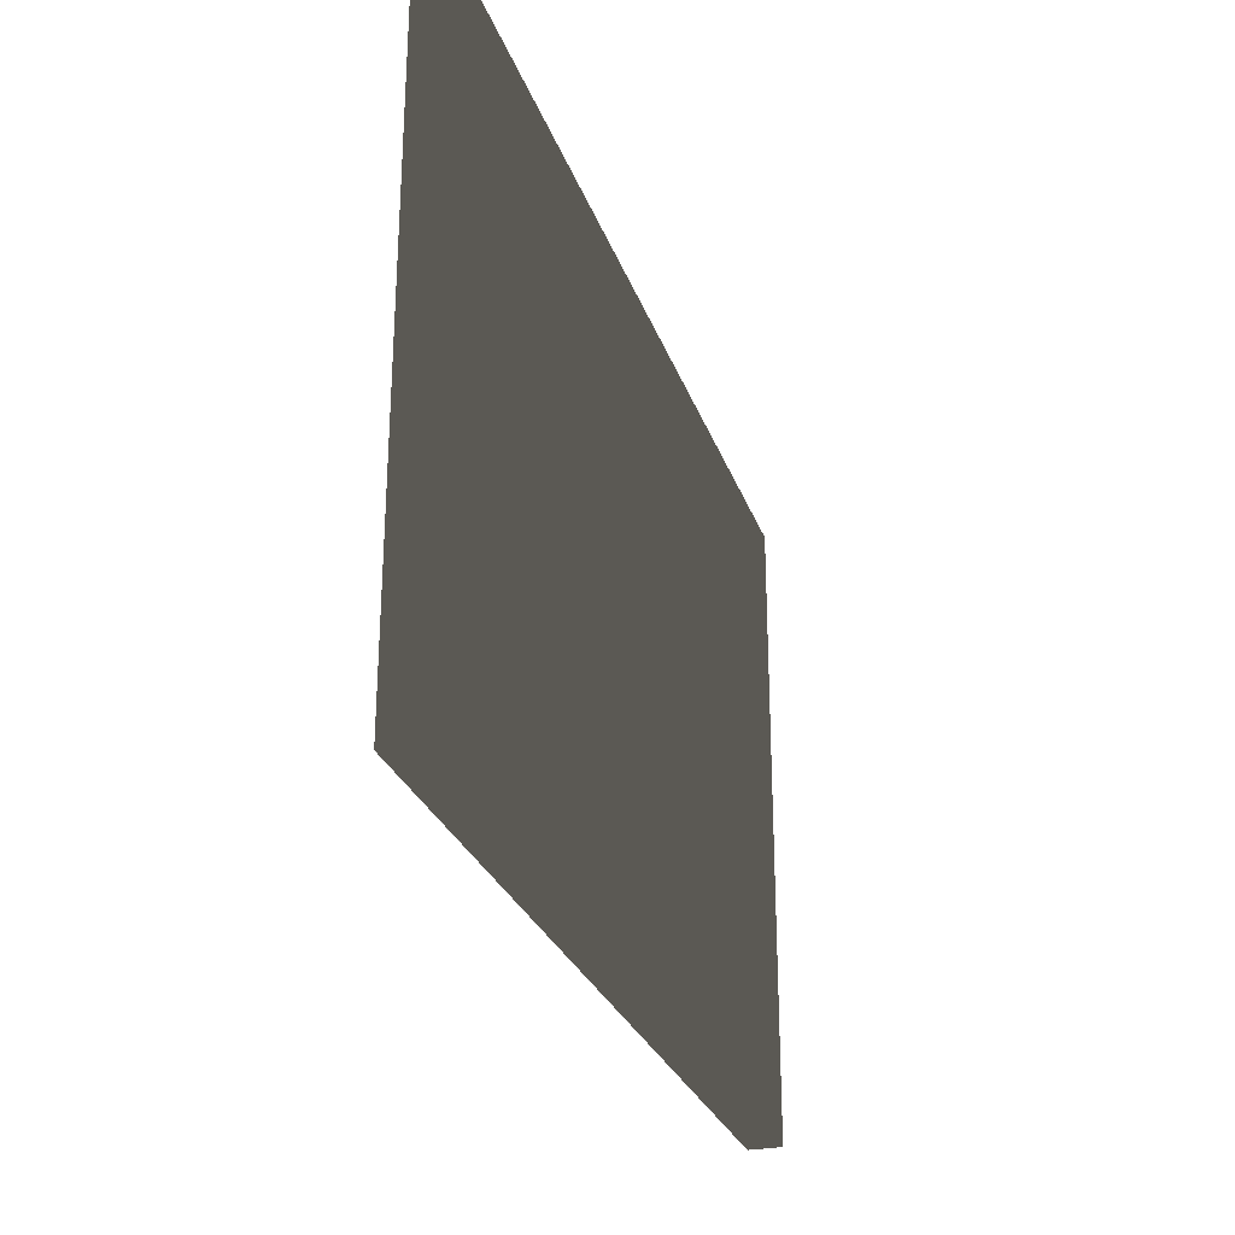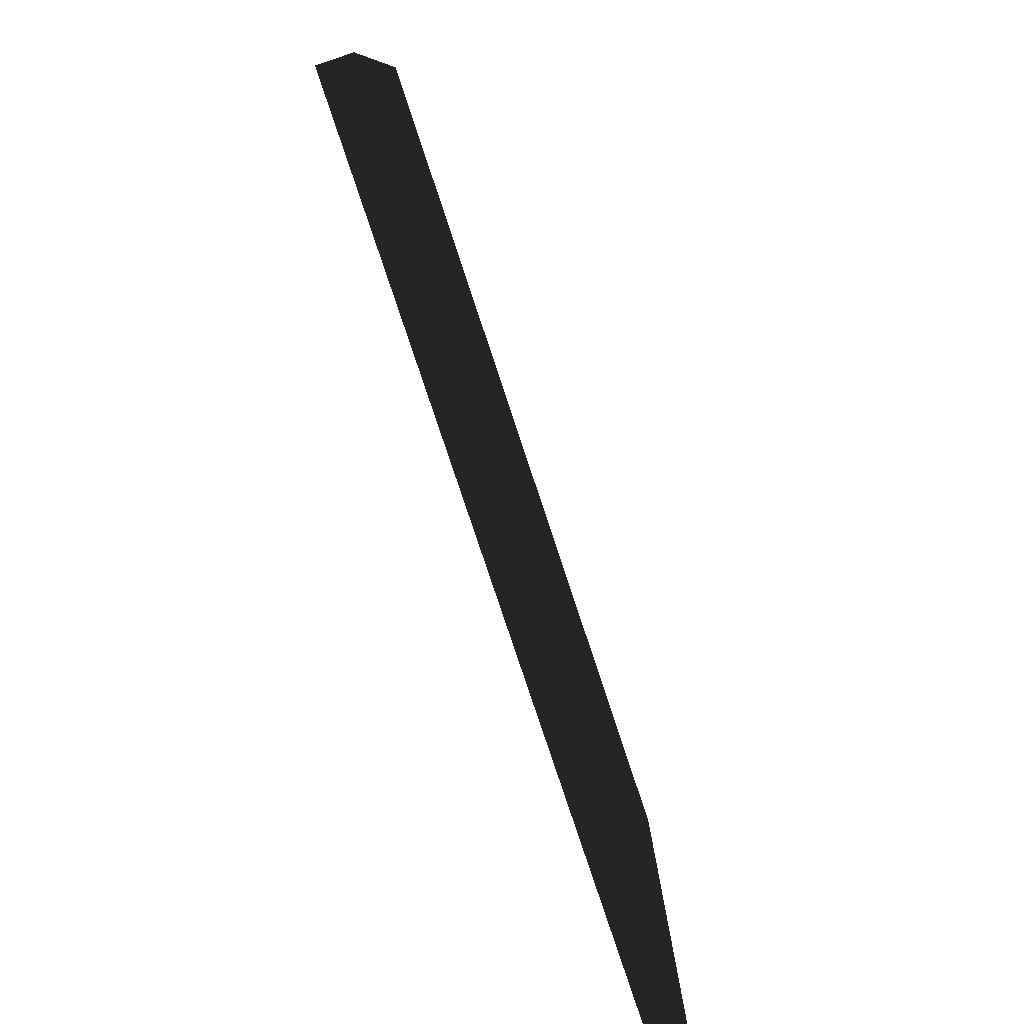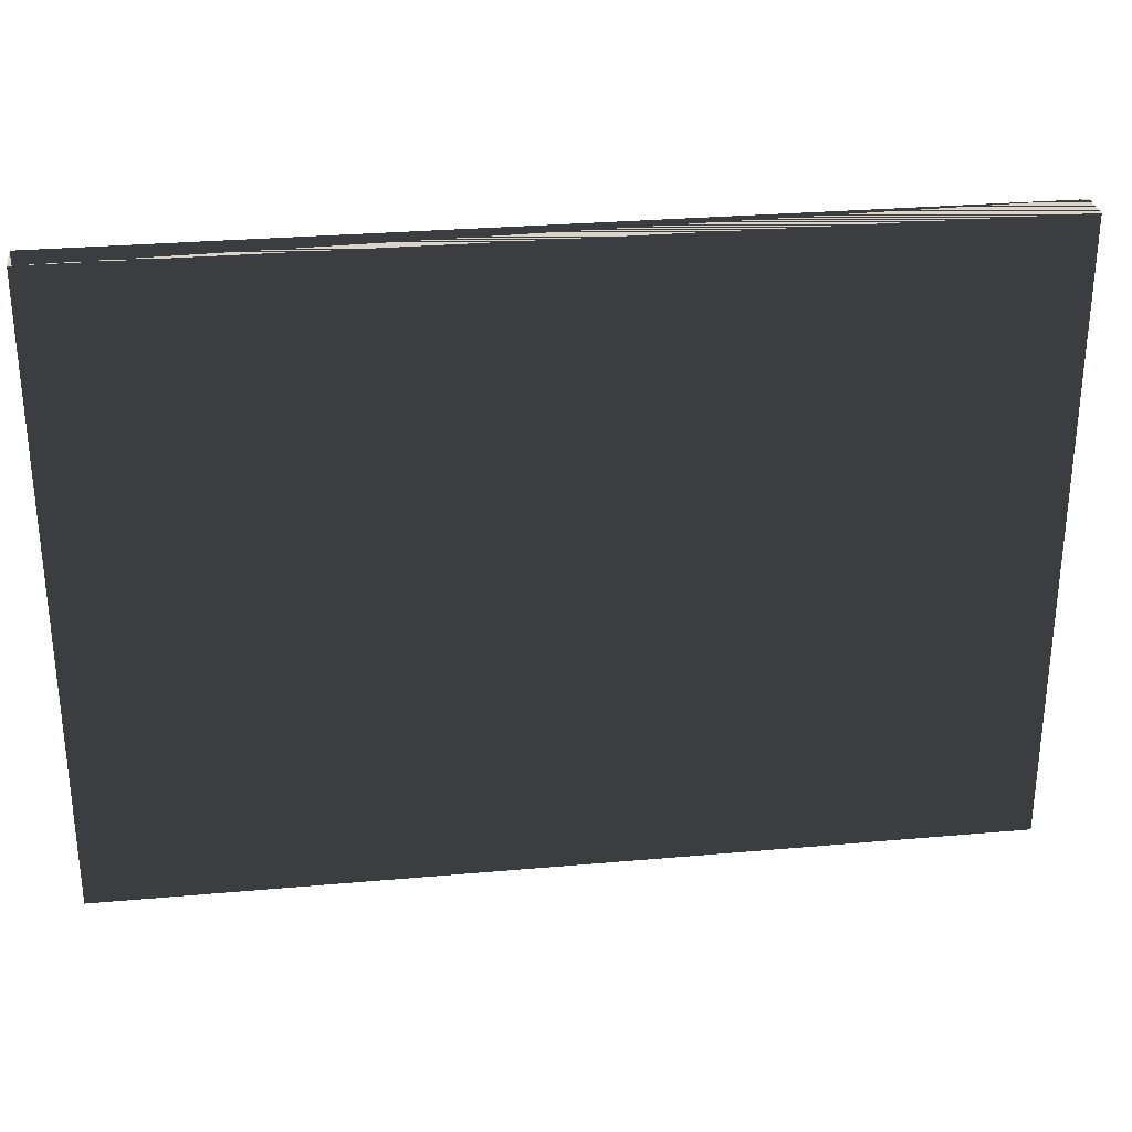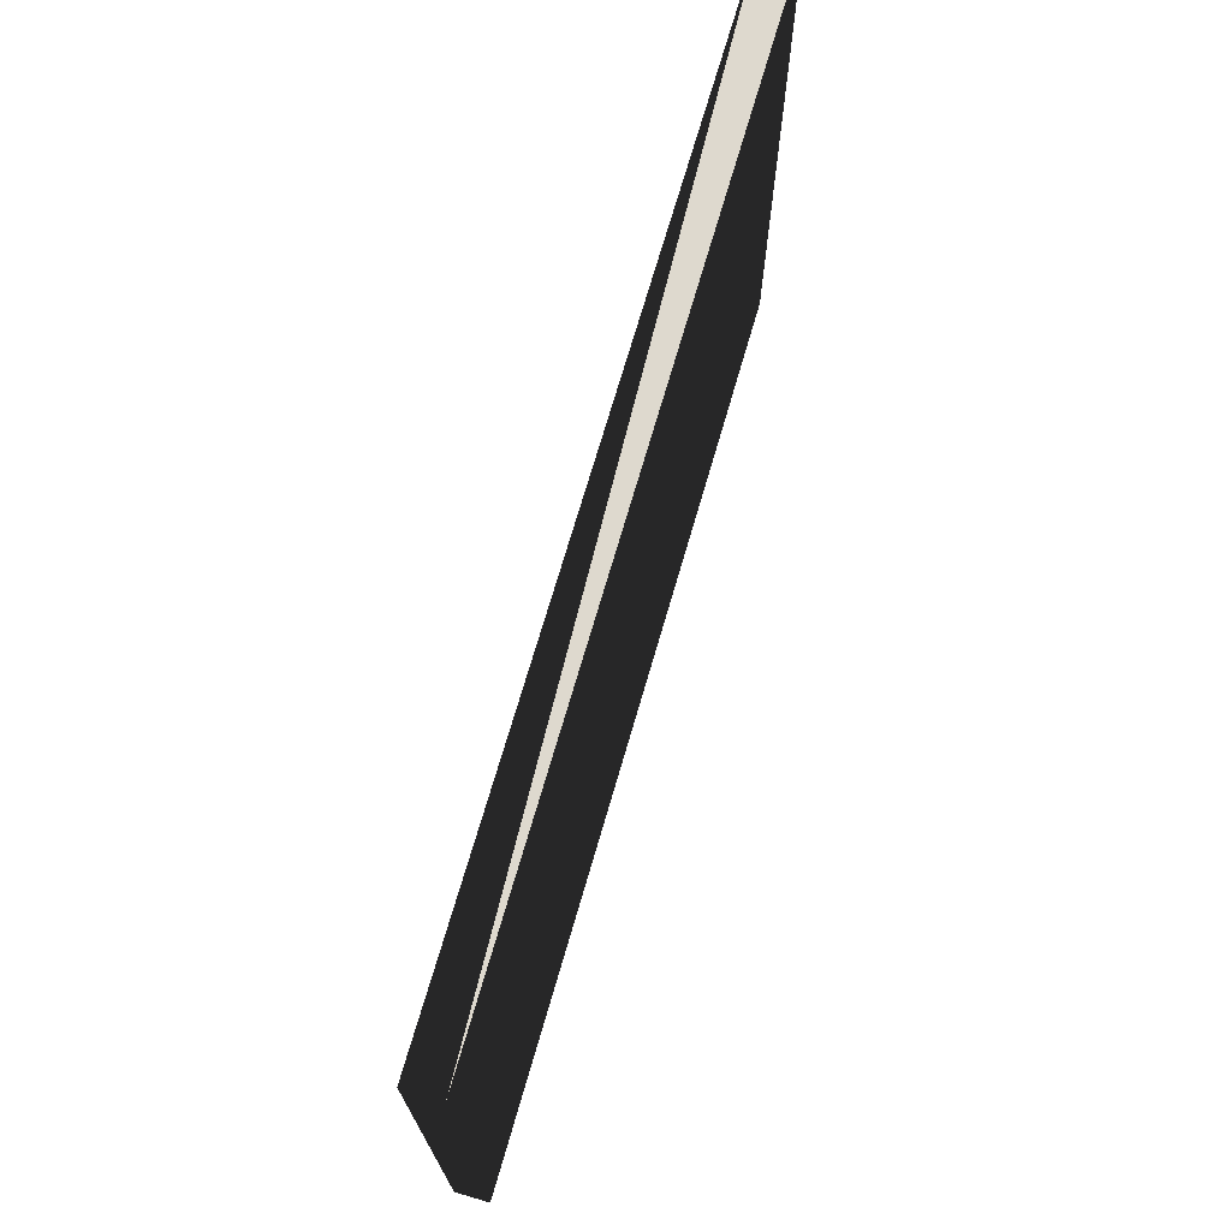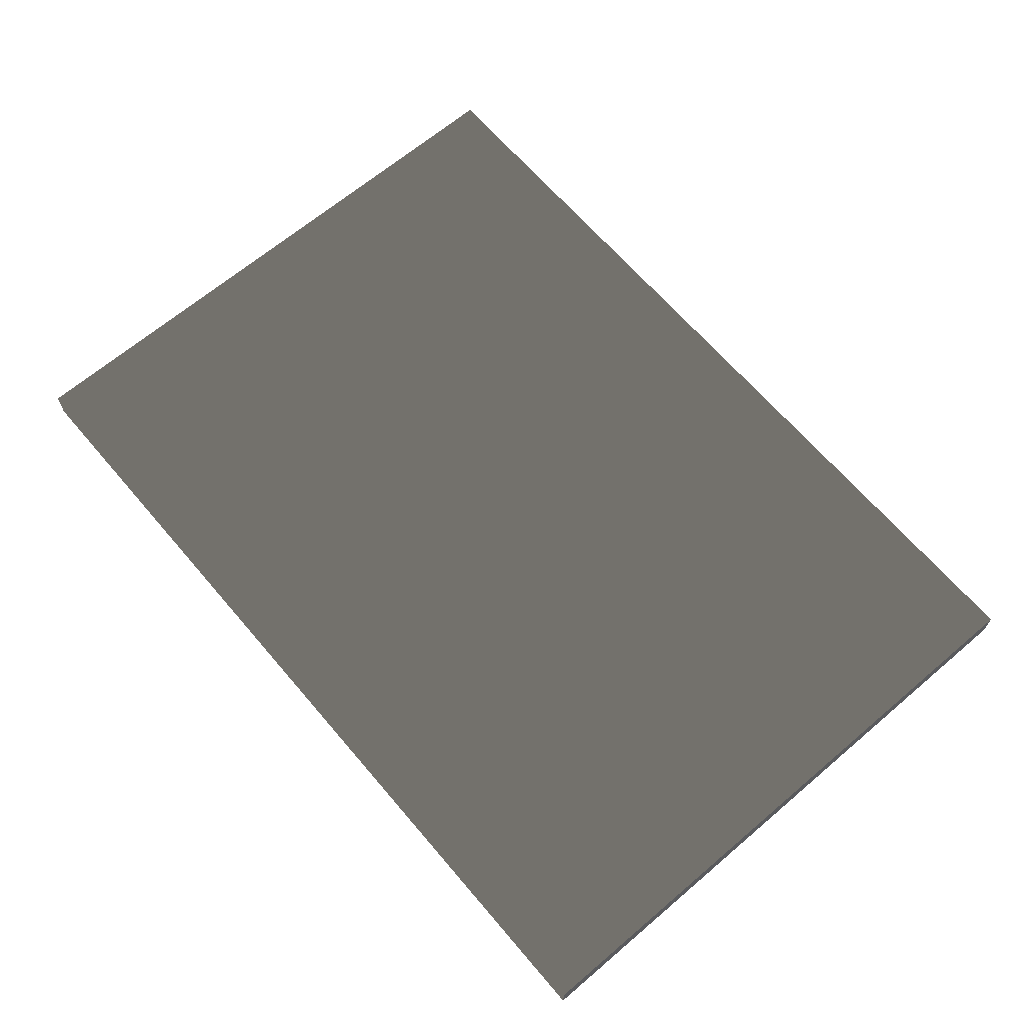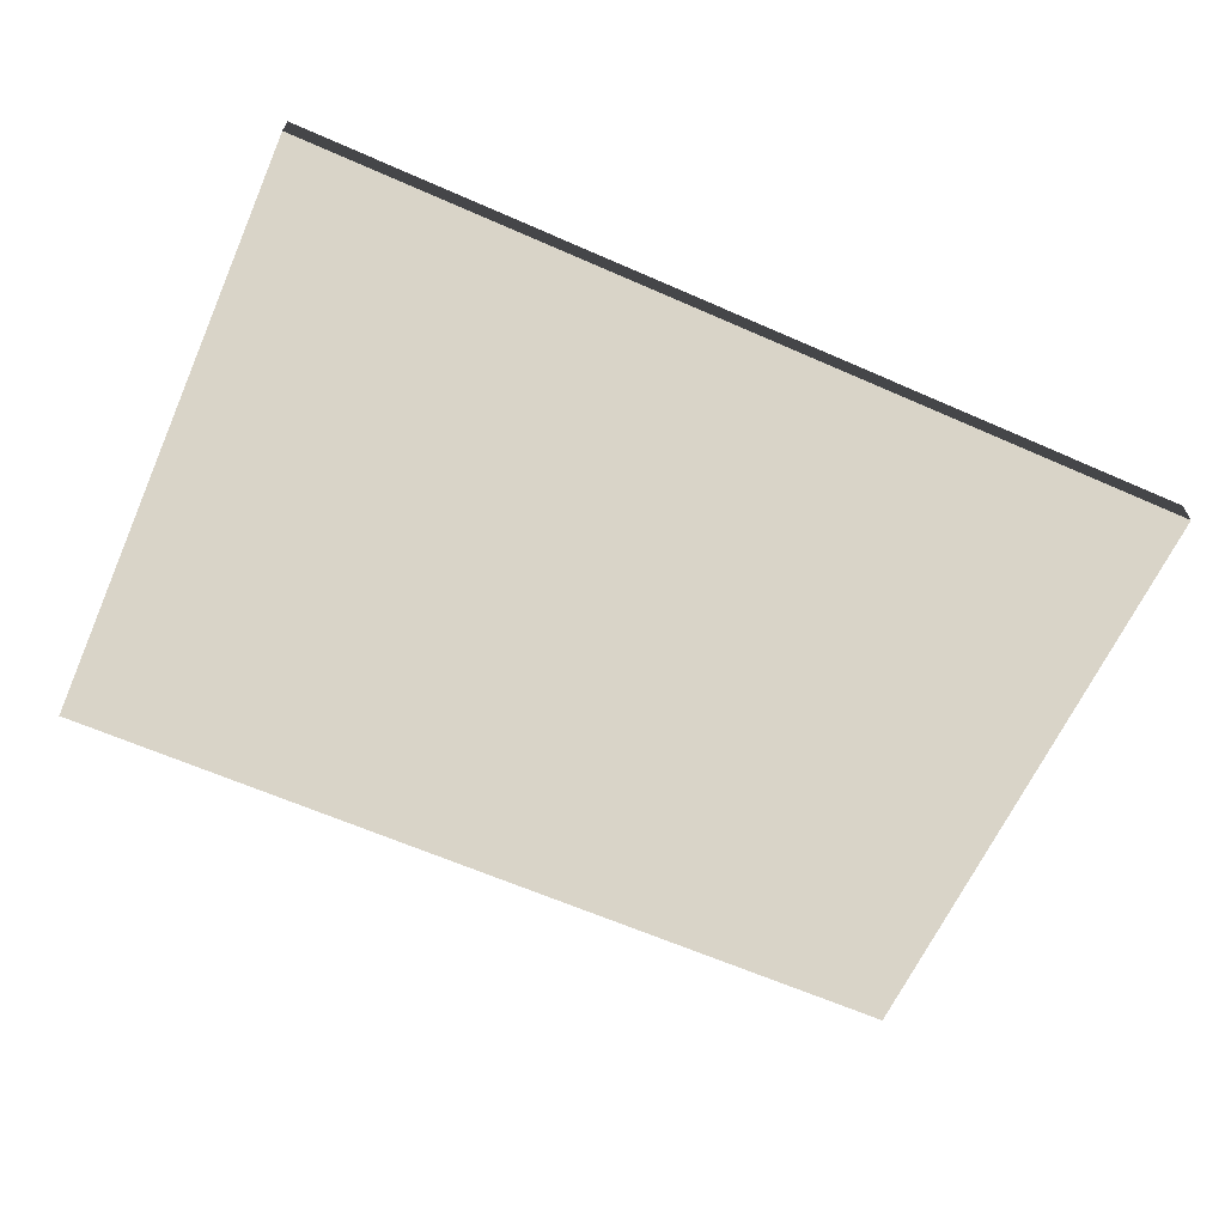
<metadata>
{"format":"obj","ext":"obj","renderer":"f3d","projection":"perspective","resolution":1024,"background":"white","views":[{"elev":-27.7,"azim":107.2,"up":"+Z"},{"elev":-79.5,"azim":108.4,"up":"+Z"},{"elev":29.2,"azim":-7.5,"up":"+Z"},{"elev":71.5,"azim":-73.8,"up":"+Z"},{"elev":66.1,"azim":-130.5,"up":"+Y"},{"elev":-63.3,"azim":156.0,"up":"+Y"}]}
</metadata>
<code>
v -0.4075 -0.015 -0.285
v 0.4075 -0.015 -0.285
v 0.4075 0.015 -0.285
v -0.4075 0.015 -0.285
v -0.4075 -0.015 0.285
v 0.4075 -0.015 0.285
v 0.4075 0.015 0.285
v -0.4075 0.015 0.285
f 1 2 3 4
f 5 6 7 6
f 1 5 8 4
f 2 6 7 3
f 1 2 6 5
f 4 3 7 8

</code>
